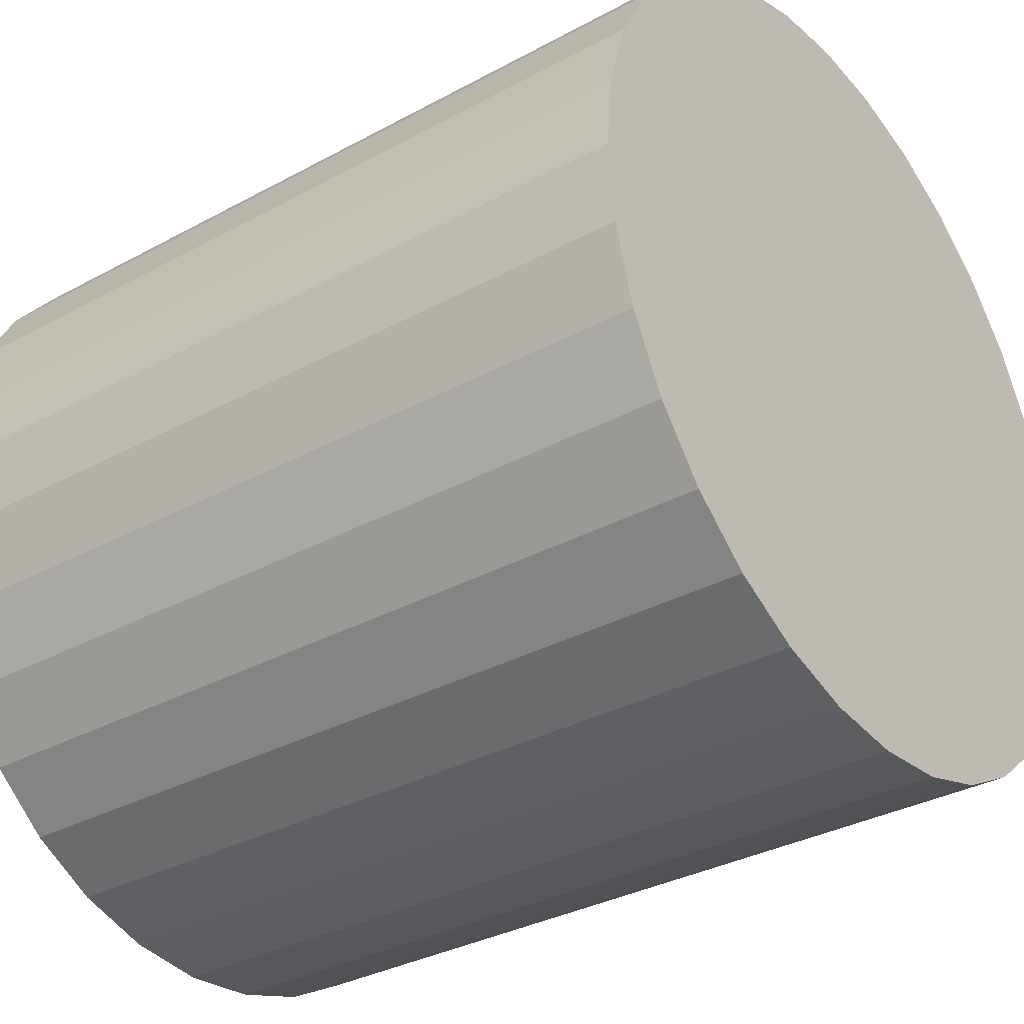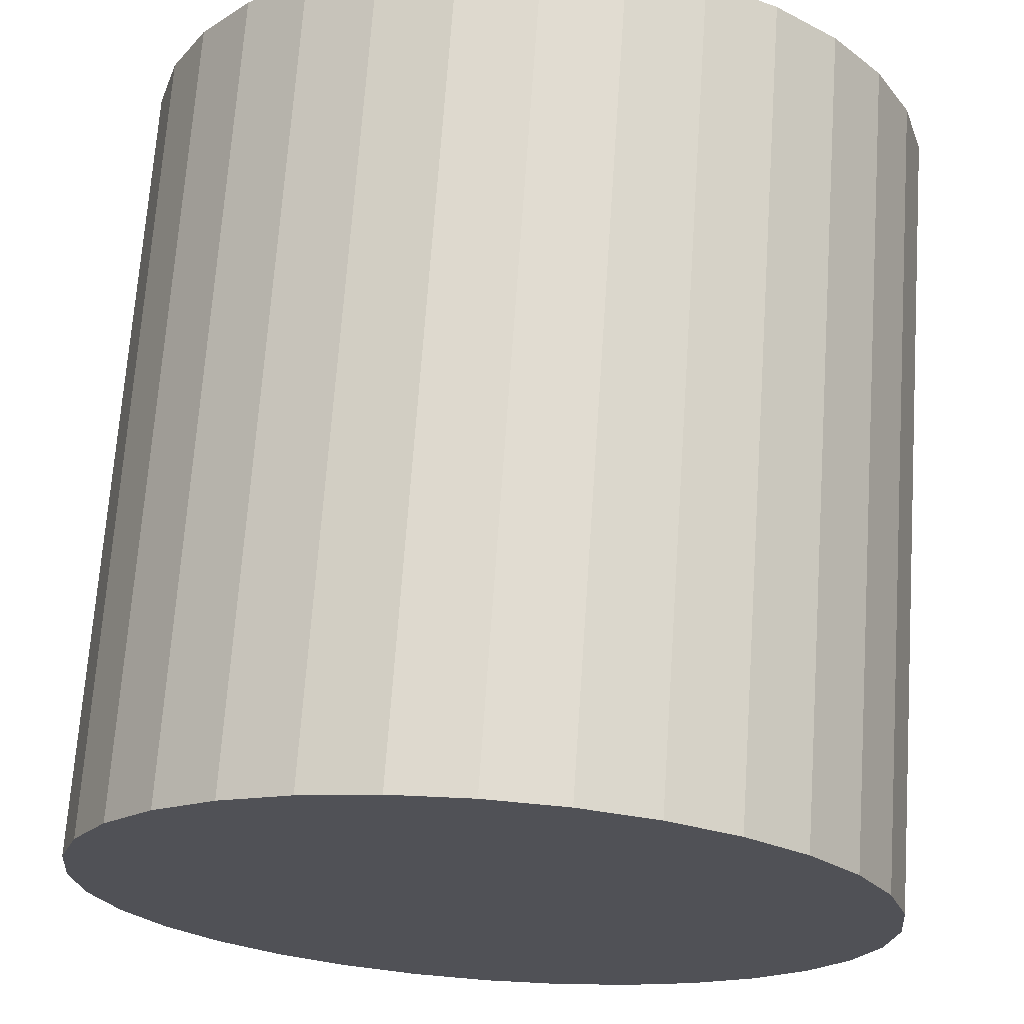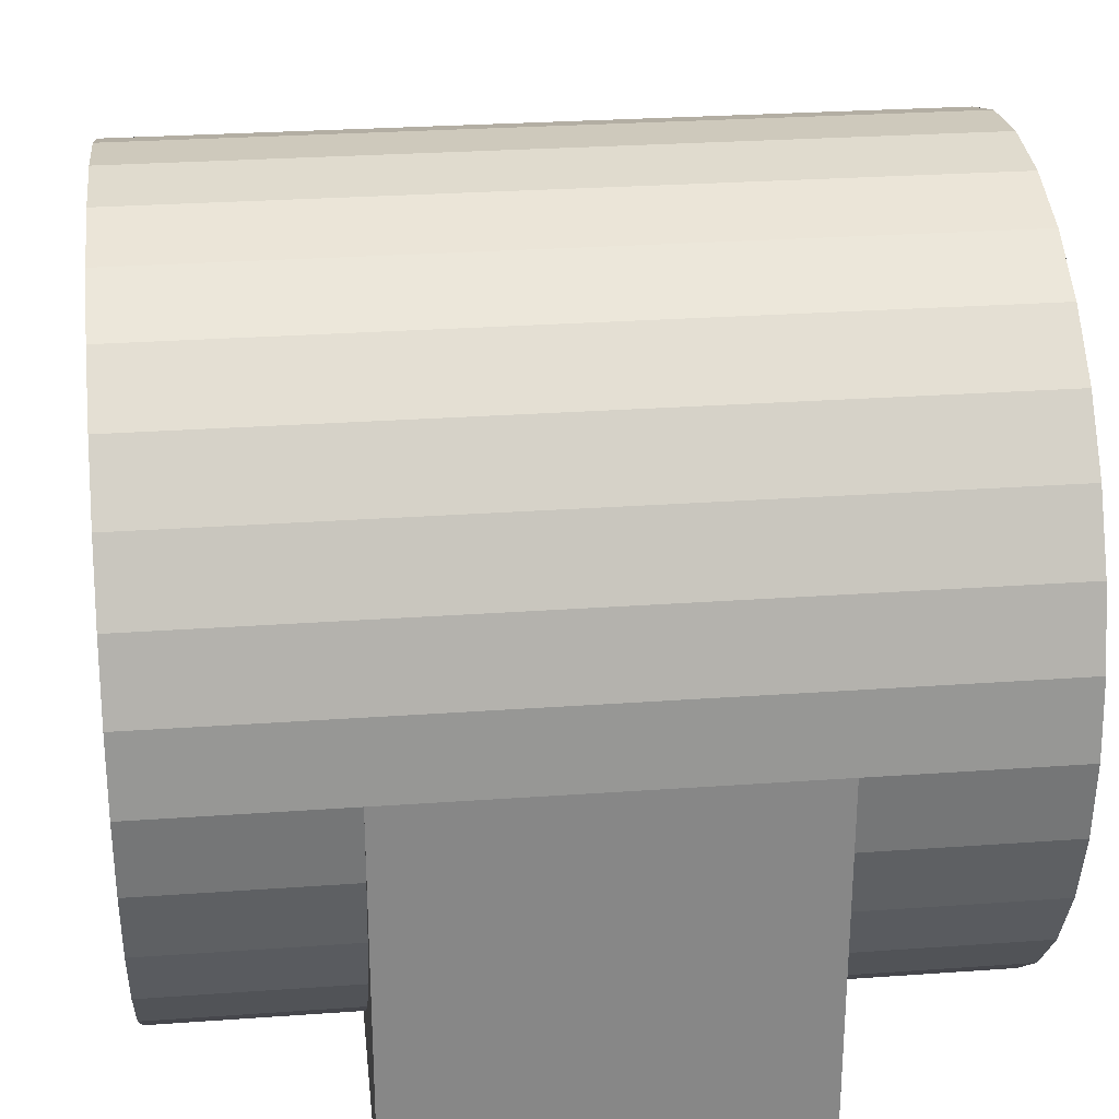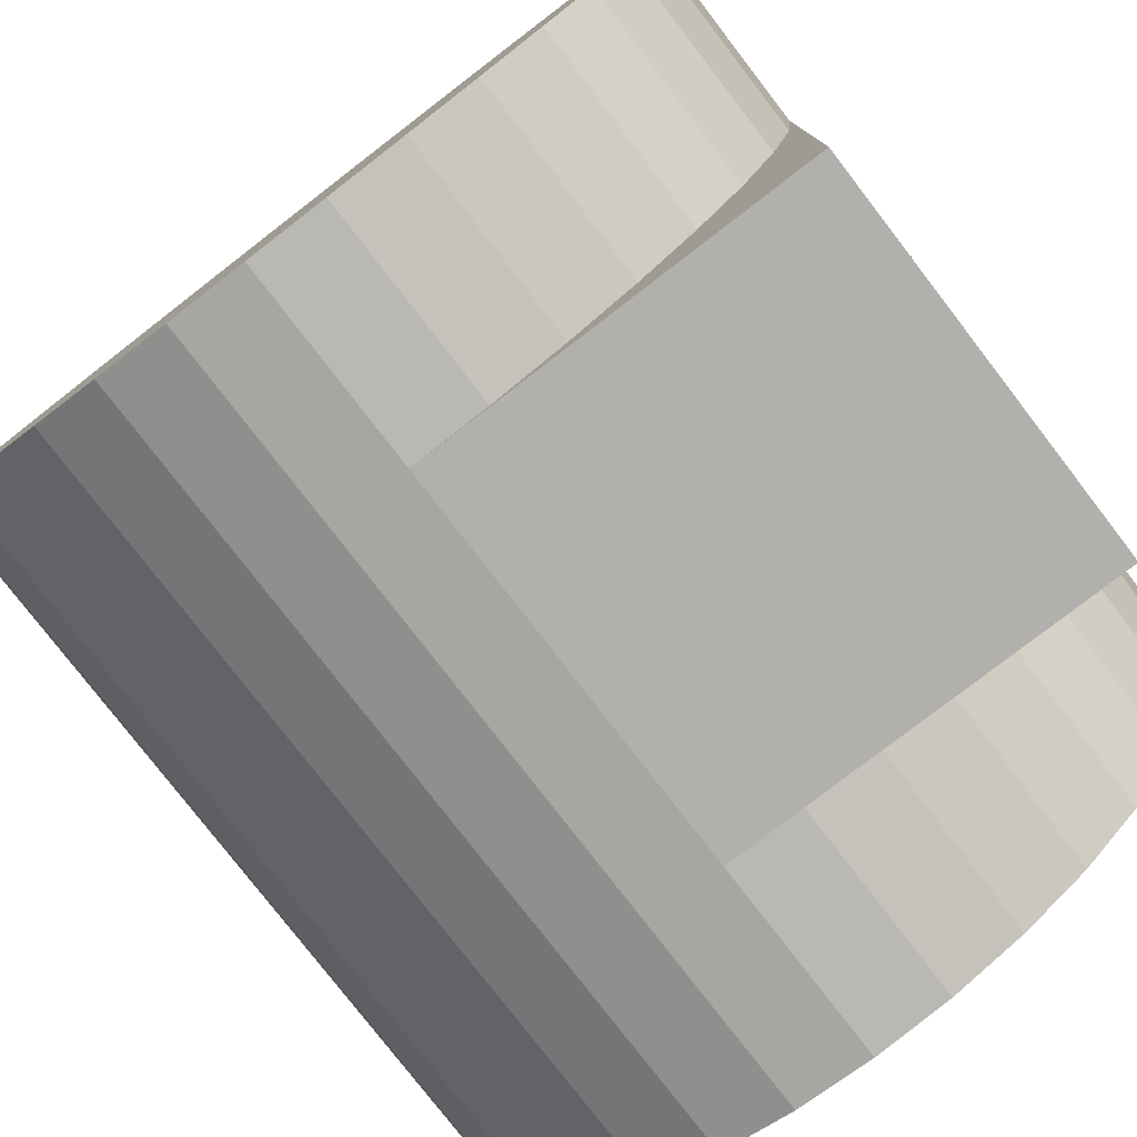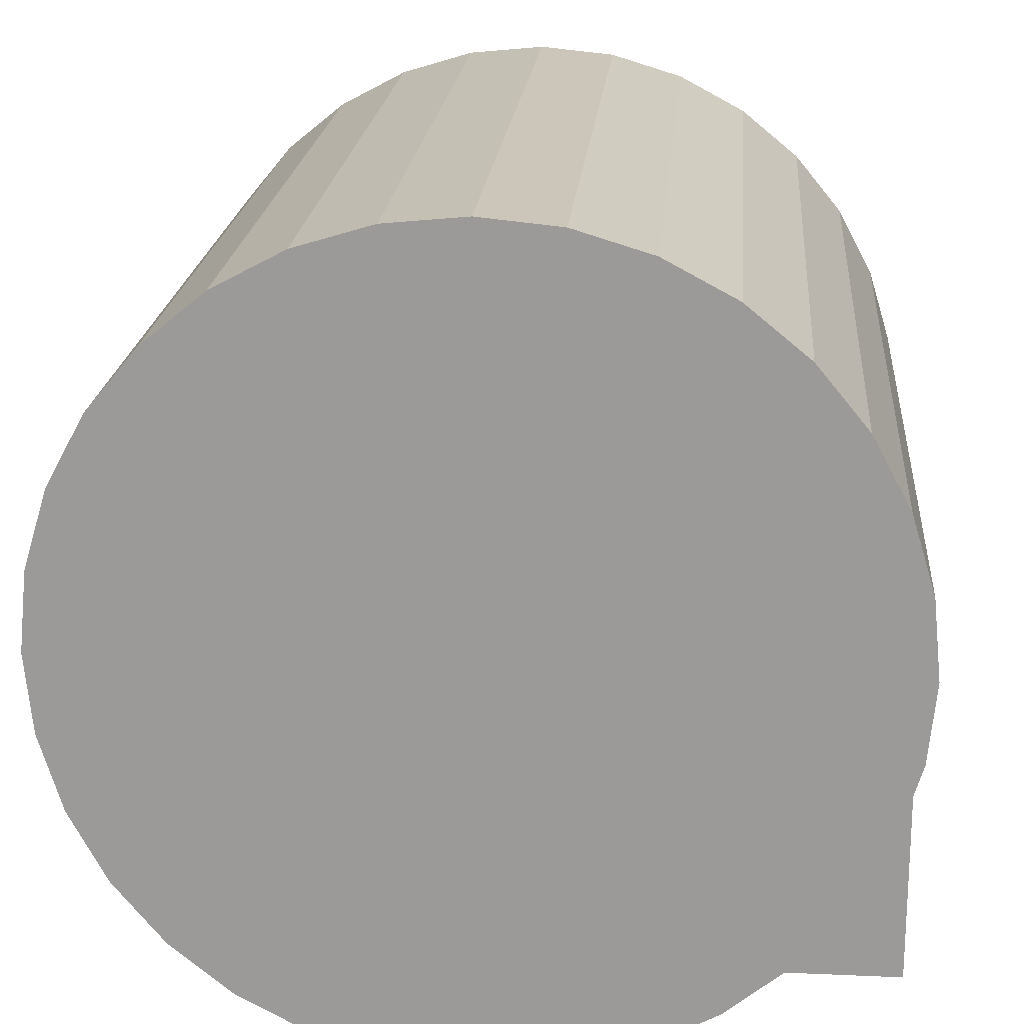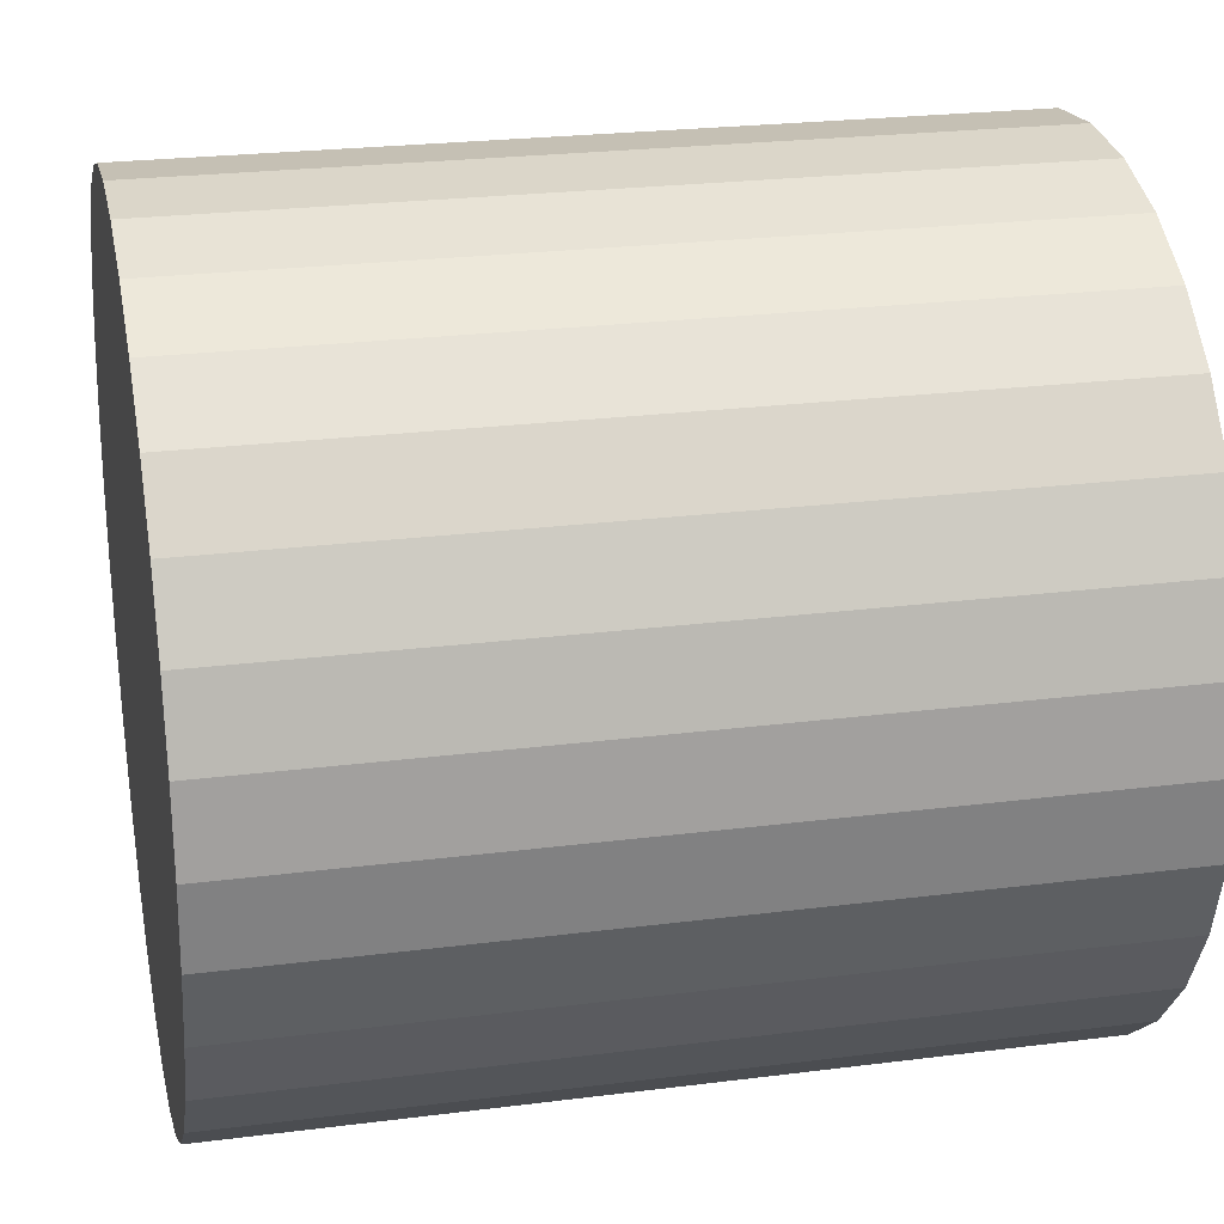
<metadata>
{"format":"obj","ext":"obj","renderer":"f3d","projection":"perspective","resolution":1024,"background":"white","views":[{"elev":-33.2,"azim":36.9,"up":"+Y"},{"elev":69.5,"azim":-86.0,"up":"+Z"},{"elev":28.0,"azim":173.8,"up":"+Z"},{"elev":-78.6,"azim":127.6,"up":"+Z"},{"elev":19.8,"azim":94.7,"up":"+Z"},{"elev":24.0,"azim":-12.0,"up":"+Z"}]}
</metadata>
<code>
o Cube
v 1 1 -1
v 1 -1 -1
v 1 1 1
v -1 1 -1
v -1 -1 -1
v -1 1 1
v -1 0.9616 0.6098
v -1 0.9712 0.7074
v 1 0.9616 0.6098
v 1 0.9904 0.9025
v -1 0.8478 0.2346
v 1 0.8478 0.2346
v -1 0.6629 -0.1111
v 1 0.6629 -0.1111
v -1 0.4142 -0.4142
v 1 0.4142 -0.4142
v -1 0.1111 -0.6629
v 1 0.1111 -0.6629
v -1 -0.2346 -0.8478
v 1 -0.2346 -0.8478
v -1 -0.6098 -0.9616
v 1 -0.6098 -0.9616
v -1 -0.9025 -0.9904
v 1 -0.7074 -0.9712
f 1 4 6 3
f 5 4 1 2
f 21 22 20 19
f 3 10 9 12 14 16 18 20 22 24 2 1
f 11 12 9 7
f 5 2 24 22 21 23
f 7 9 10 3 6 8
f 13 14 12 11
f 17 18 16 15
f 19 20 18 17
f 5 23 21 19 17 15 13 11 7 8 6 4
f 15 16 14 13
l 10 3
o Cylinder
v -2 -1 -1
v 2 -1 -1
v -2 -1.39 -0.9616
v 2 -1.39 -0.9616
v -2 -1.765 -0.8478
v 2 -1.765 -0.8478
v -2 -2.111 -0.6629
v 2 -2.111 -0.6629
v -2 -2.414 -0.4142
v 2 -2.414 -0.4142
v -2 -2.663 -0.1111
v 2 -2.663 -0.1111
v -2 -2.848 0.2346
v 2 -2.848 0.2346
v -2 -2.962 0.6098
v 2 -2.962 0.6098
v -2 -3 1
v 2 -3 1
v -2 -2.962 1.39
v 2 -2.962 1.39
v -2 -2.848 1.765
v 2 -2.848 1.765
v -2 -2.663 2.111
v 2 -2.663 2.111
v -2 -2.414 2.414
v 2 -2.414 2.414
v -2 -2.111 2.663
v 2 -2.111 2.663
v -2 -1.765 2.848
v 2 -1.765 2.848
v -2 -1.39 2.962
v 2 -1.39 2.962
v -2 -1 3
v 2 -1 3
v -2 -0.6098 2.962
v 2 -0.6098 2.962
v -2 -0.2346 2.848
v 2 -0.2346 2.848
v -2 0.1111 2.663
v 2 0.1111 2.663
v -2 0.4142 2.414
v 2 0.4142 2.414
v -2 0.6629 2.111
v 2 0.6629 2.111
v -2 0.8478 1.765
v 2 0.8478 1.765
v -2 0.9616 1.39
v 2 0.9616 1.39
v -2 1 1
v 2 1 1
v -2 0.9616 0.6098
v 2 0.9616 0.6098
v -2 0.8478 0.2346
v 2 0.8478 0.2346
v -2 0.6629 -0.1111
v 2 0.6629 -0.1111
v -2 0.4142 -0.4142
v 2 0.4142 -0.4142
v -2 0.1111 -0.6629
v 2 0.1111 -0.6629
v -2 -0.2346 -0.8478
v 2 -0.2346 -0.8478
v -2 -0.6098 -0.9616
v 2 -0.6098 -0.9616
f 25 26 28 27
f 27 28 30 29
f 29 30 32 31
f 31 32 34 33
f 33 34 36 35
f 35 36 38 37
f 37 38 40 39
f 39 40 42 41
f 41 42 44 43
f 43 44 46 45
f 45 46 48 47
f 47 48 50 49
f 49 50 52 51
f 51 52 54 53
f 53 54 56 55
f 55 56 58 57
f 57 58 60 59
f 59 60 62 61
f 61 62 64 63
f 63 64 66 65
f 65 66 68 67
f 67 68 70 69
f 69 70 72 71
f 71 72 74 73
f 73 74 76 75
f 75 76 78 77
f 77 78 80 79
f 79 80 82 81
f 81 82 84 83
f 83 84 86 85
f 28 26 88 86 84 82 80 78 76 74 72 70 68 66 64 62 60 58 56 54 52 50 48 46 44 42 40 38 36 34 32 30
f 85 86 88 87
f 87 88 26 25
f 25 27 29 31 33 35 37 39 41 43 45 47 49 51 53 55 57 59 61 63 65 67 69 71 73 75 77 79 81 83 85 87

</code>
